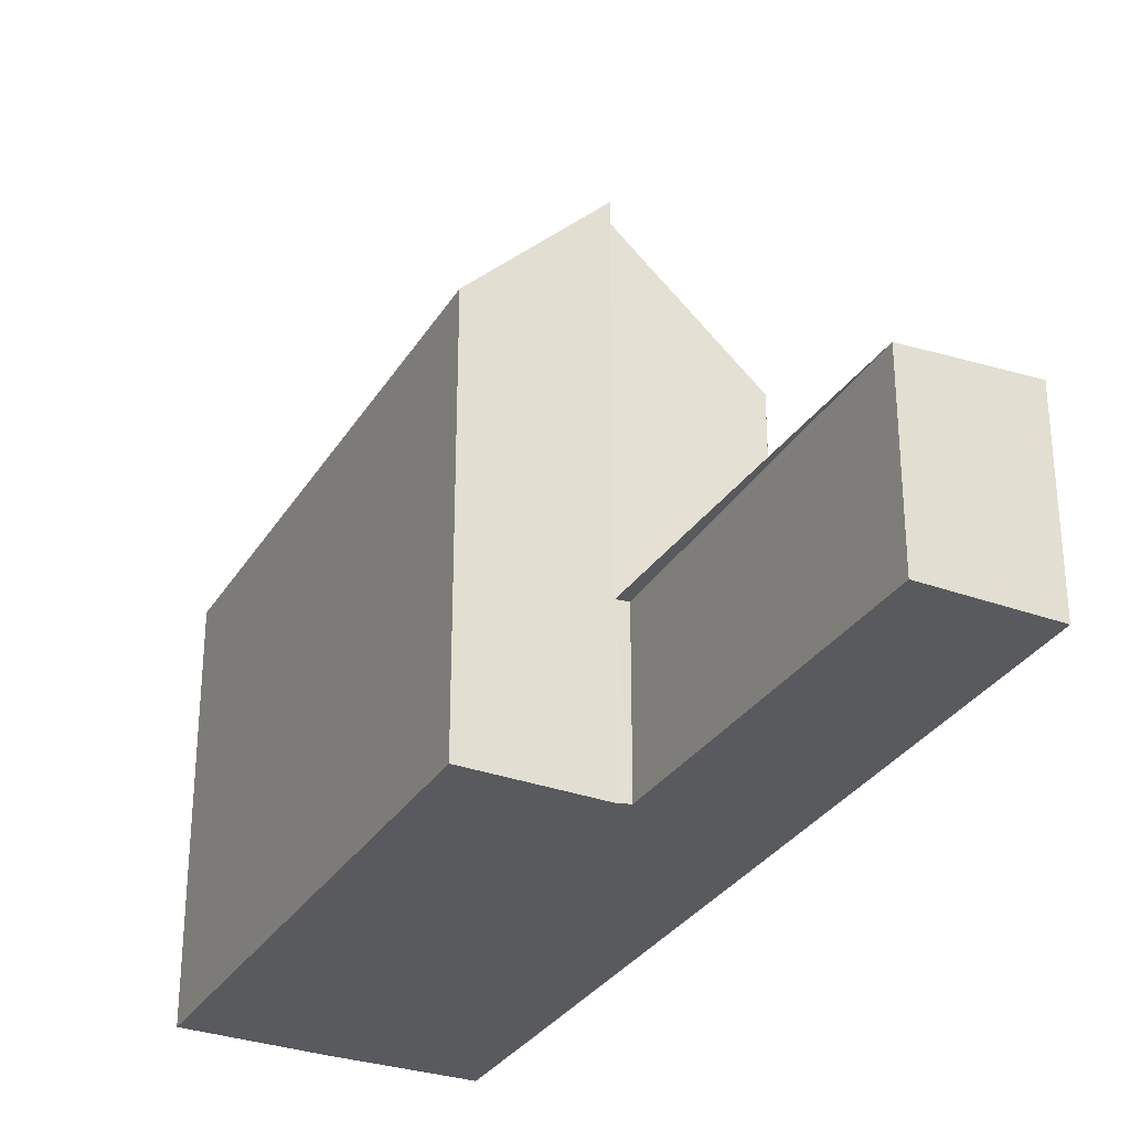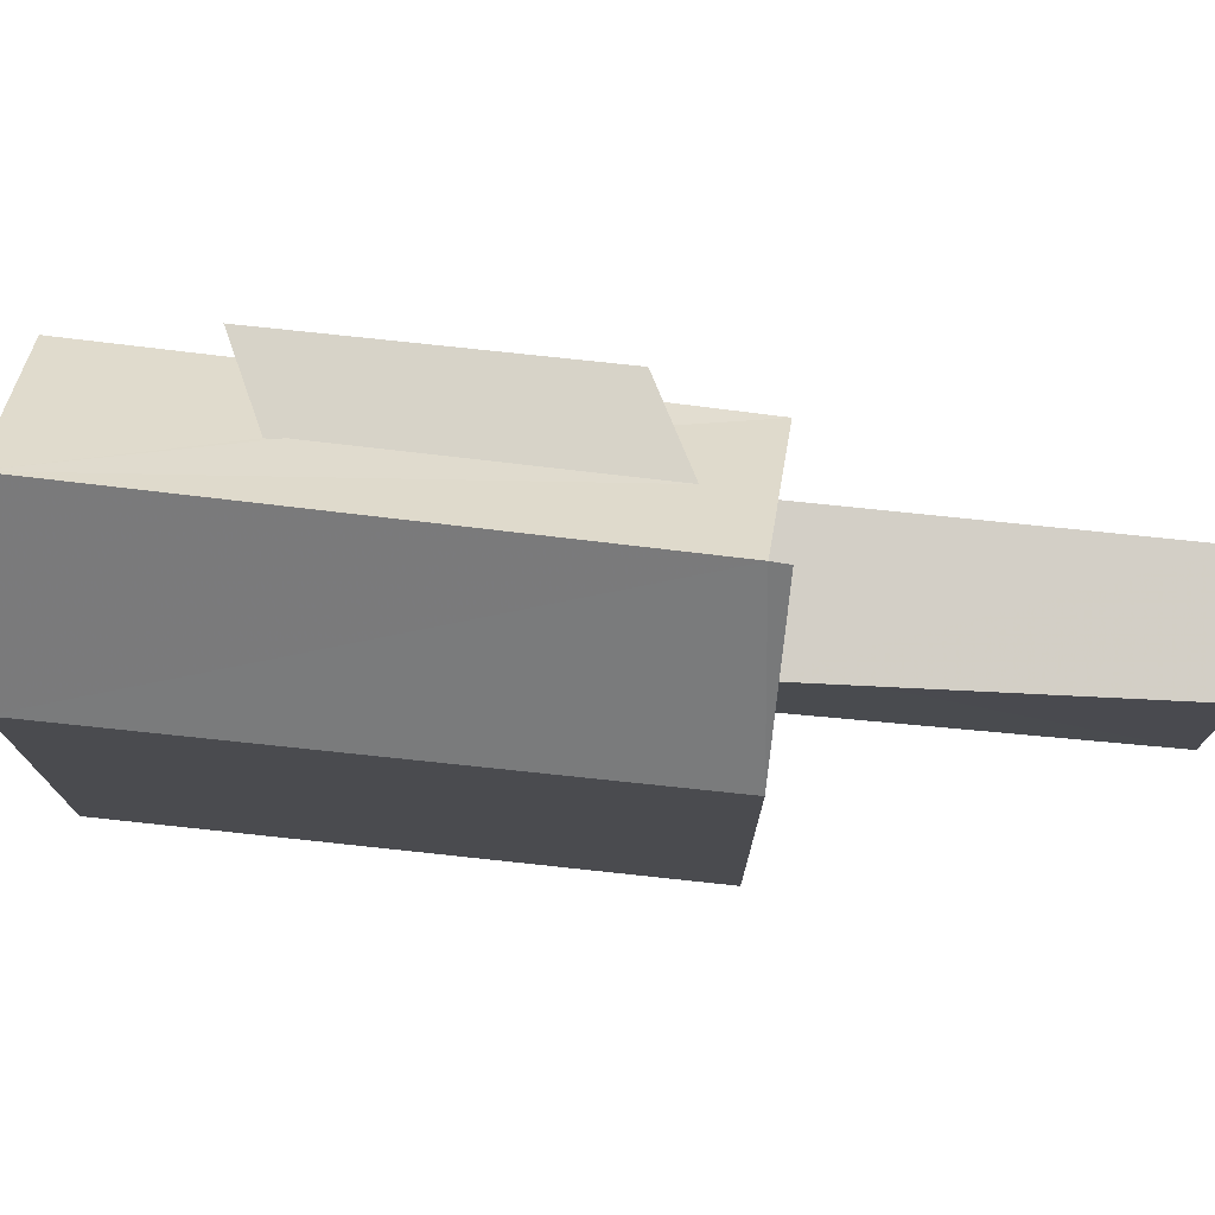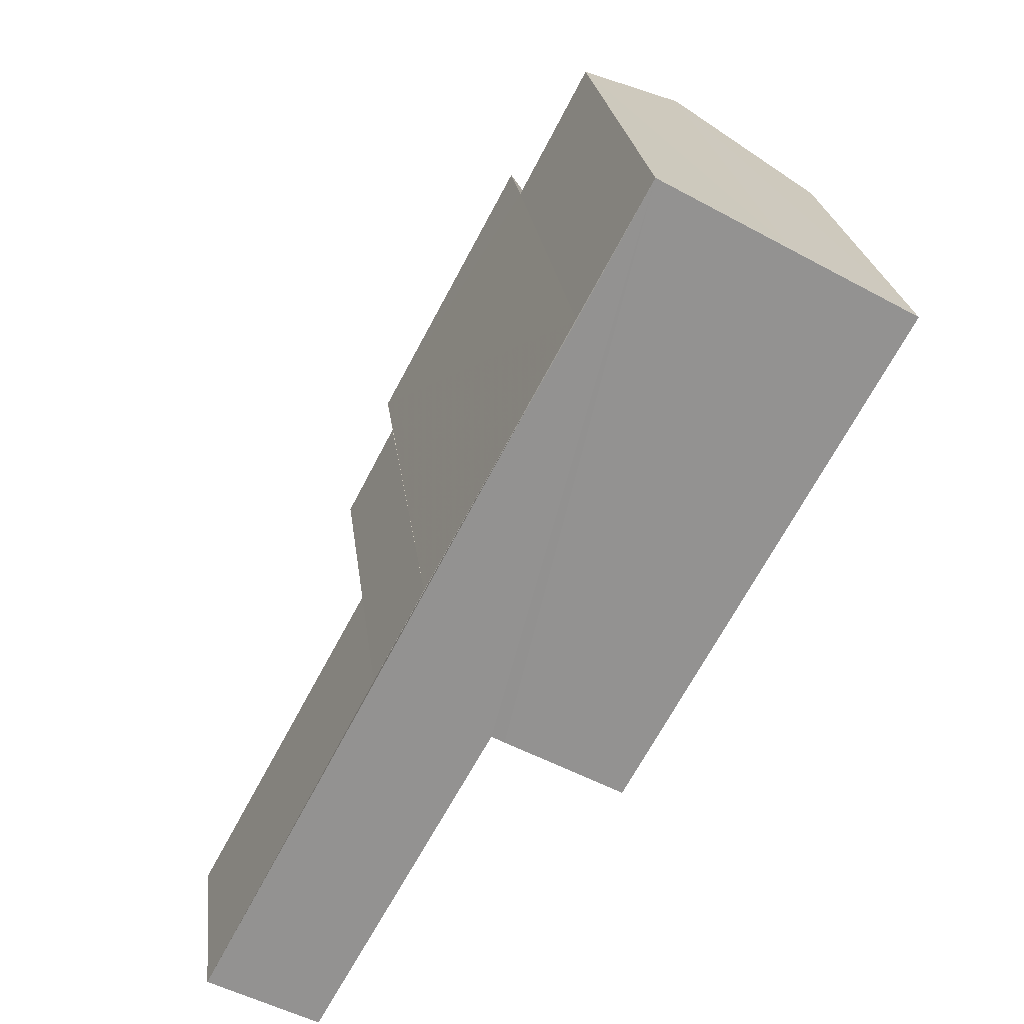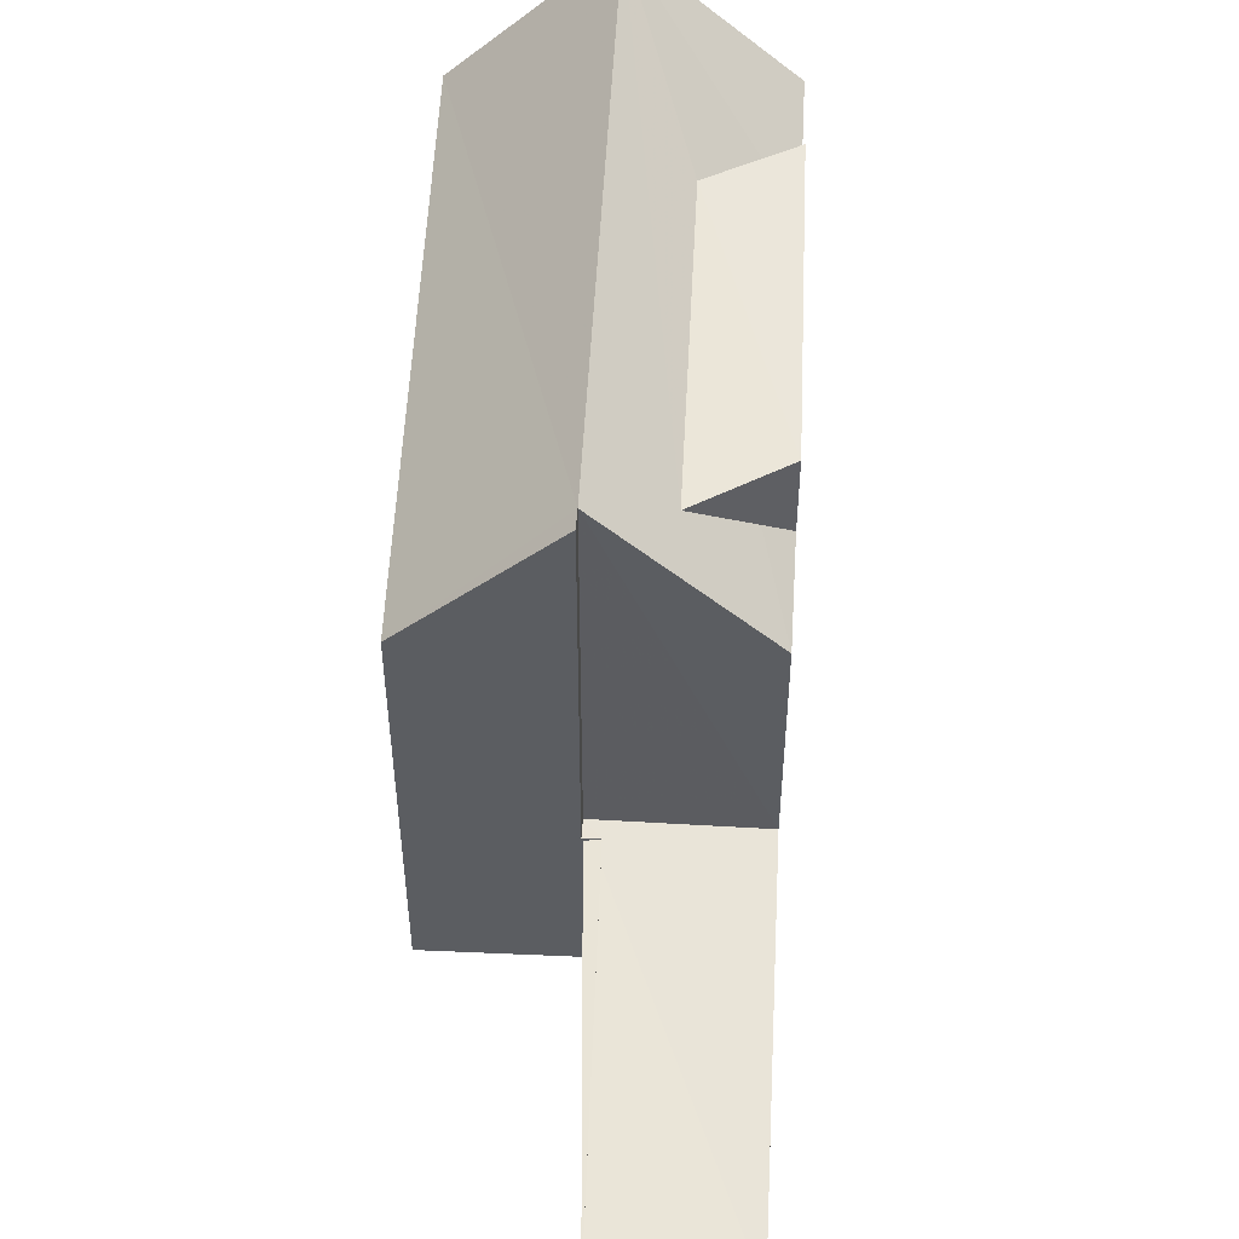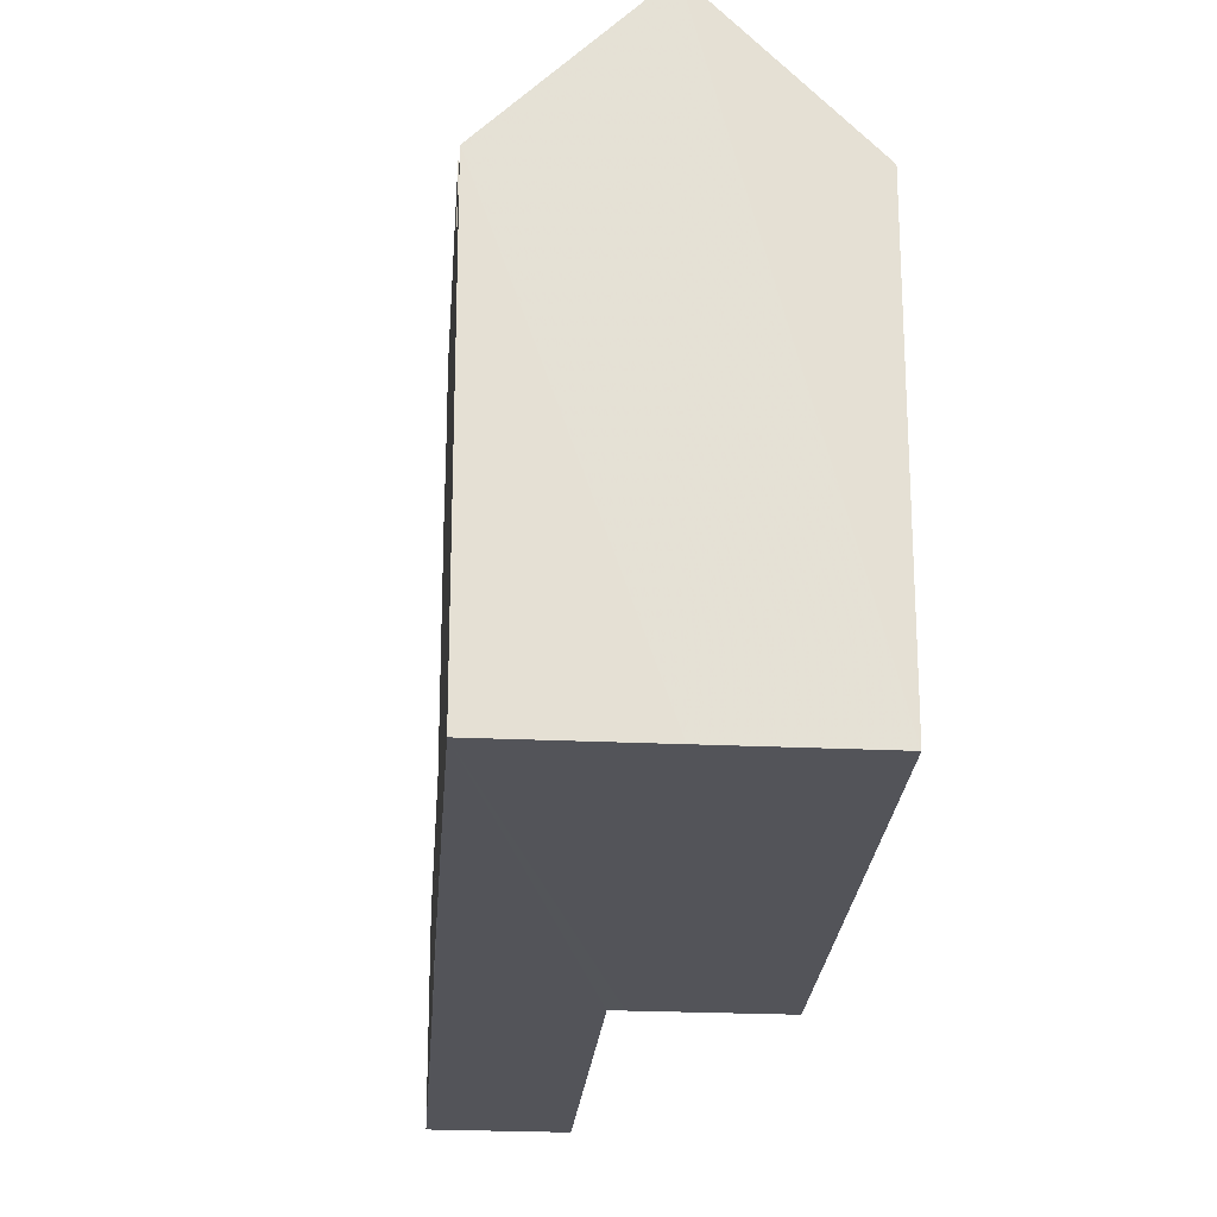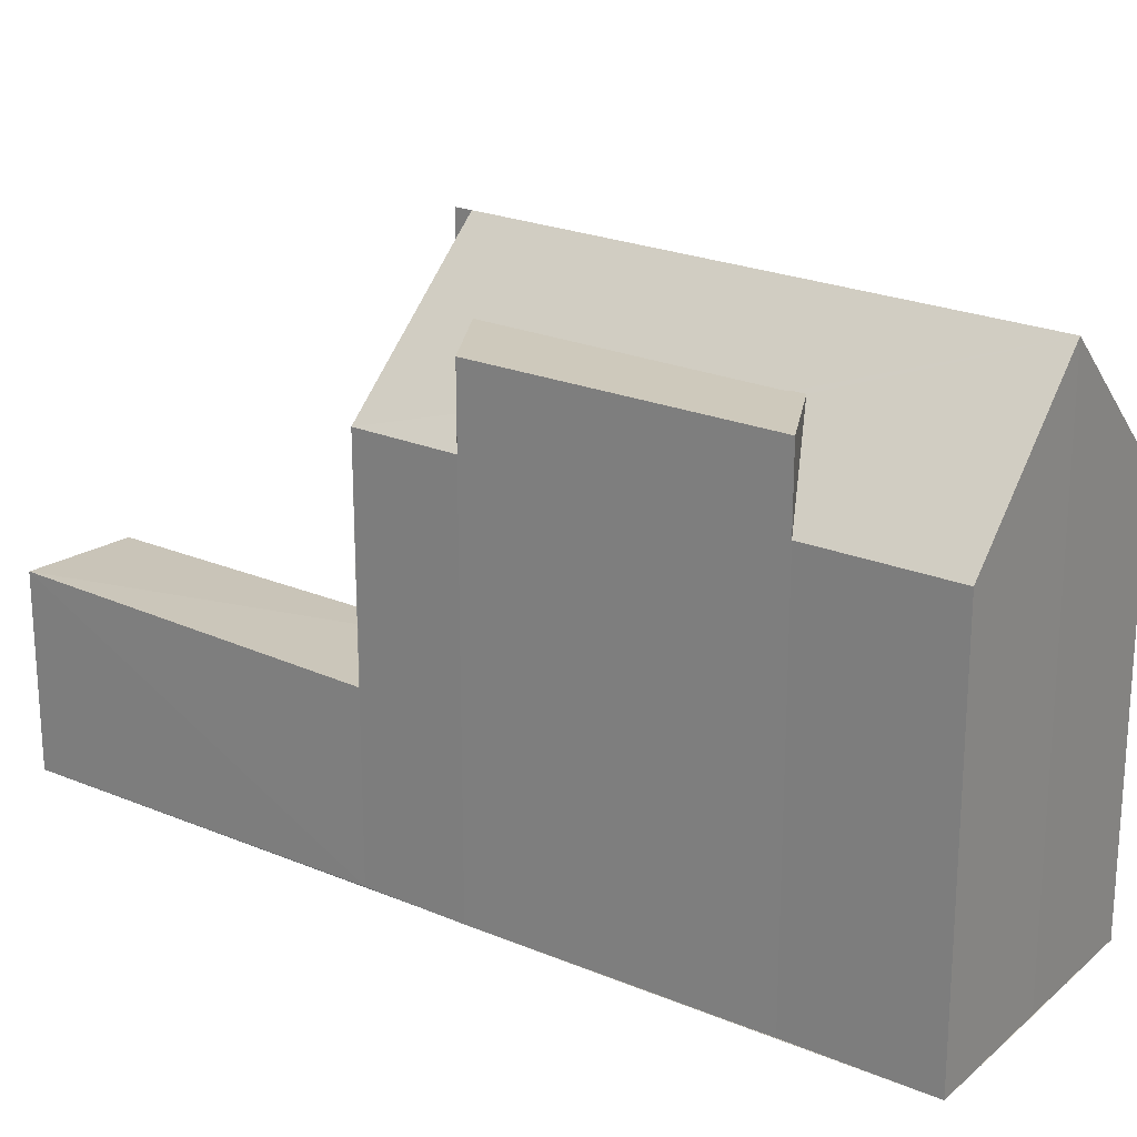
<metadata>
{"format":"obj","ext":"obj","renderer":"f3d","projection":"perspective","resolution":1024,"background":"white","views":[{"elev":-30.8,"azim":1.8,"up":"+Z"},{"elev":76.4,"azim":-55.5,"up":"+Z"},{"elev":24.0,"azim":173.1,"up":"+Y"},{"elev":54.0,"azim":31.0,"up":"+Z"},{"elev":-23.8,"azim":-155.7,"up":"+Z"},{"elev":22.8,"azim":154.0,"up":"+Z"}]}
</metadata>
<code>
v 8.494e+04 4.467e+05 -0.063
v 8.494e+04 4.467e+05 -0.063
v 8.494e+04 4.467e+05 -0.063
v 8.494e+04 4.467e+05 -0.063
v 8.494e+04 4.467e+05 -0.063
v 8.494e+04 4.467e+05 -0.063
v 8.494e+04 4.467e+05 -0.063
v 8.494e+04 4.467e+05 -0.063
v 8.494e+04 4.467e+05 -0.063
v 8.493e+04 4.467e+05 -0.063
v 8.493e+04 4.467e+05 -0.063
v 8.494e+04 4.467e+05 10.13
v 8.494e+04 4.467e+05 3.124
v 8.494e+04 4.467e+05 3.334
v 8.494e+04 4.467e+05 7.489
v 8.494e+04 4.467e+05 7.498
v 8.494e+04 4.467e+05 8.96
v 8.494e+04 4.467e+05 8.947
v 8.493e+04 4.467e+05 7.514
v 8.494e+04 4.467e+05 7.641
v 8.494e+04 4.467e+05 3.153
v 8.494e+04 4.467e+05 3.343
v 8.494e+04 4.467e+05 3.132
v 8.494e+04 4.467e+05 3.519
v 8.494e+04 4.467e+05 7.521
v 8.494e+04 4.467e+05 7.533
v 8.493e+04 4.467e+05 10.12
v 8.494e+04 4.467e+05 8.973
v 8.494e+04 4.467e+05 8.96
v 8.494e+04 4.467e+05 10.13
f 1 2 3 4 5 6 7 8 9 10 11
f 12 13 14 15
f 16 17 18
f 19 10 9 20
f 21 7 6 22
f 23 8 7 21
f 22 6 5 24
f 25 2 1 26
f 26 1 11 27
f 28 25 29
f 24 5 4 14
f 17 16 3 2 25 28
f 15 14 4 3 16
f 27 11 10 19
f 30 23 13 12
f 20 9 8 23 30
f 17 28 29 18
f 13 23 21 22 24 14
f 12 27 19 20 30
f 27 12 15 16 18 29 25 26

</code>
